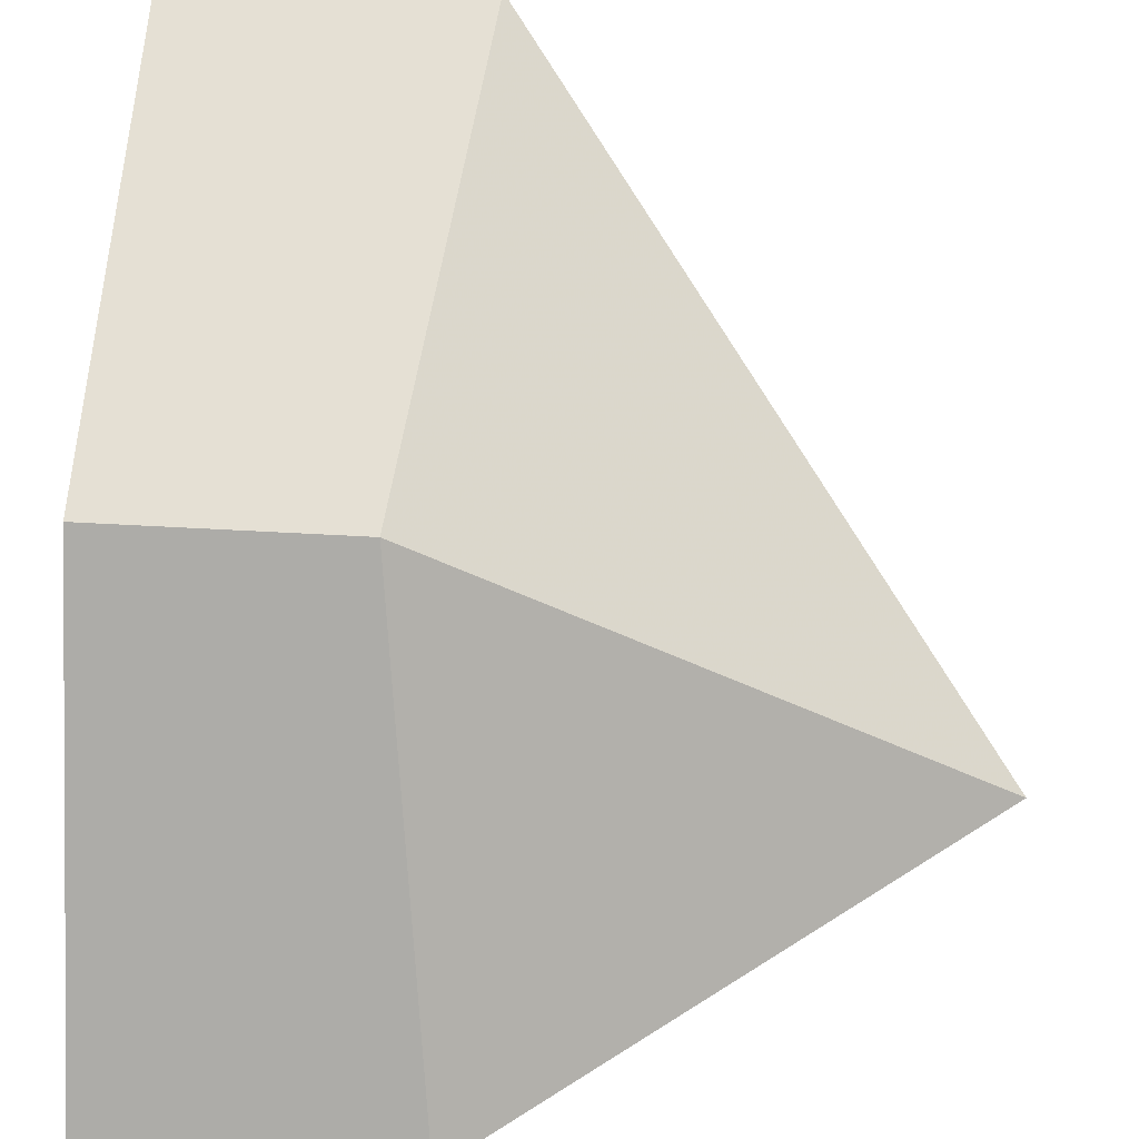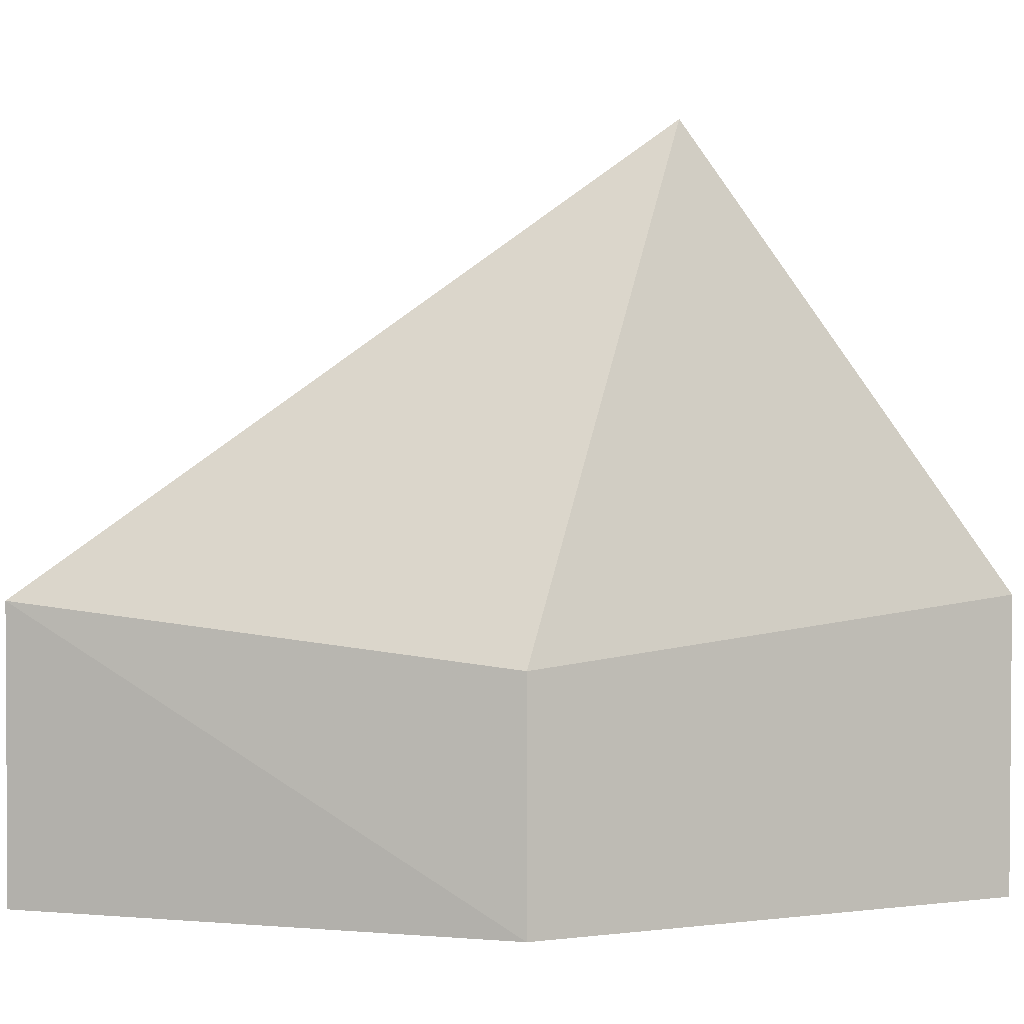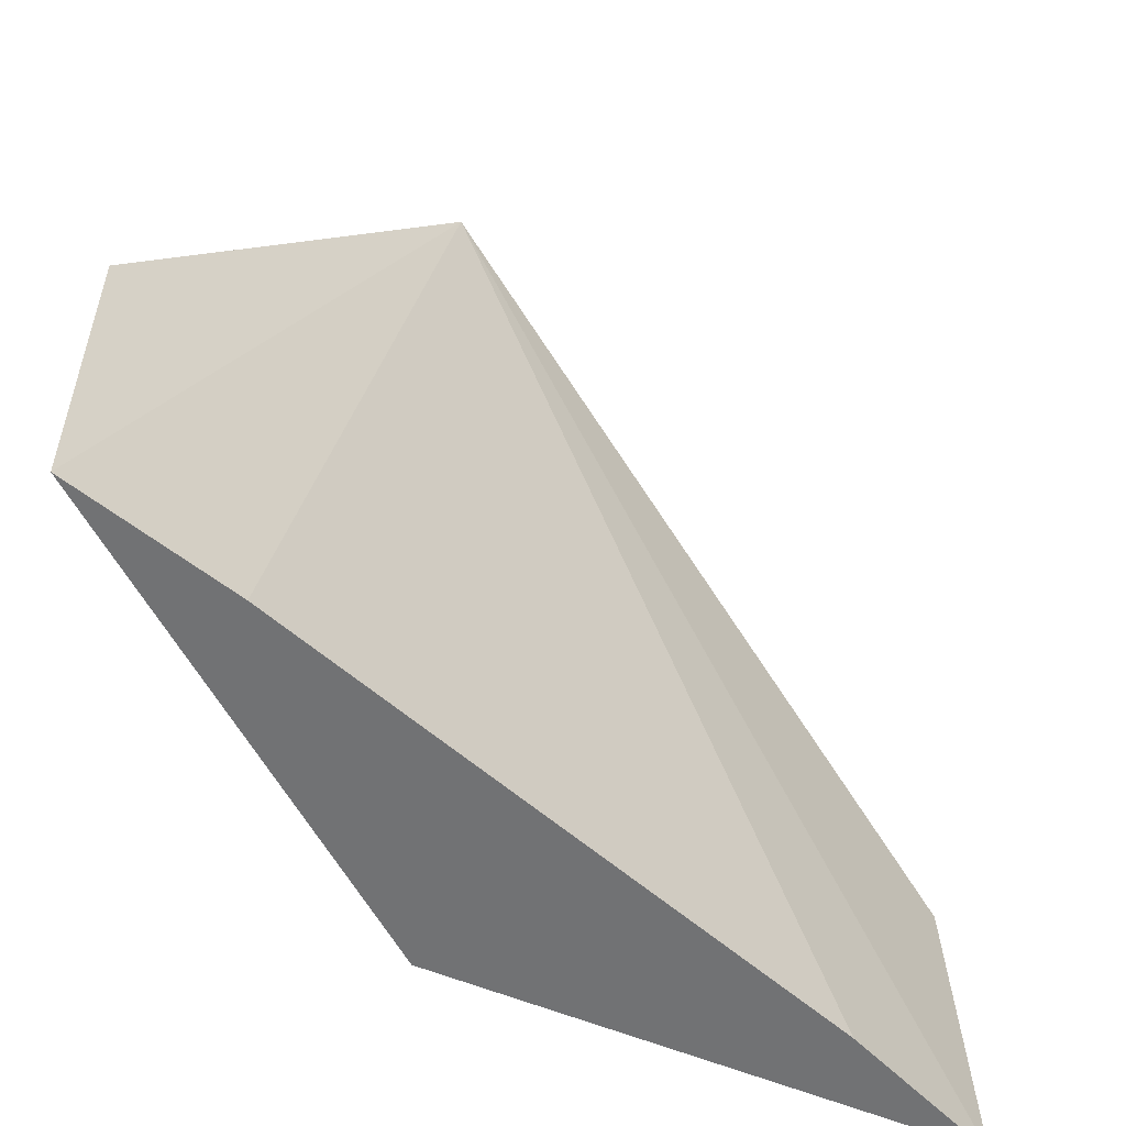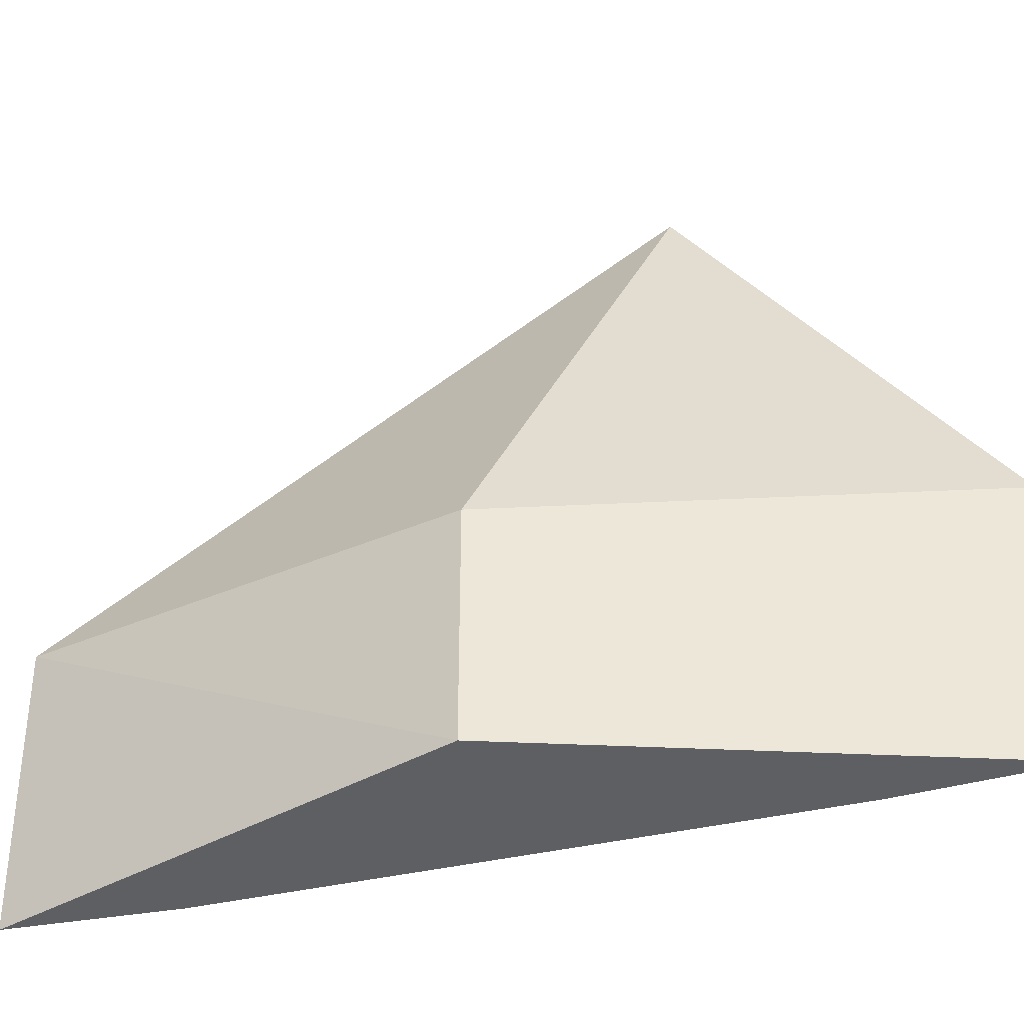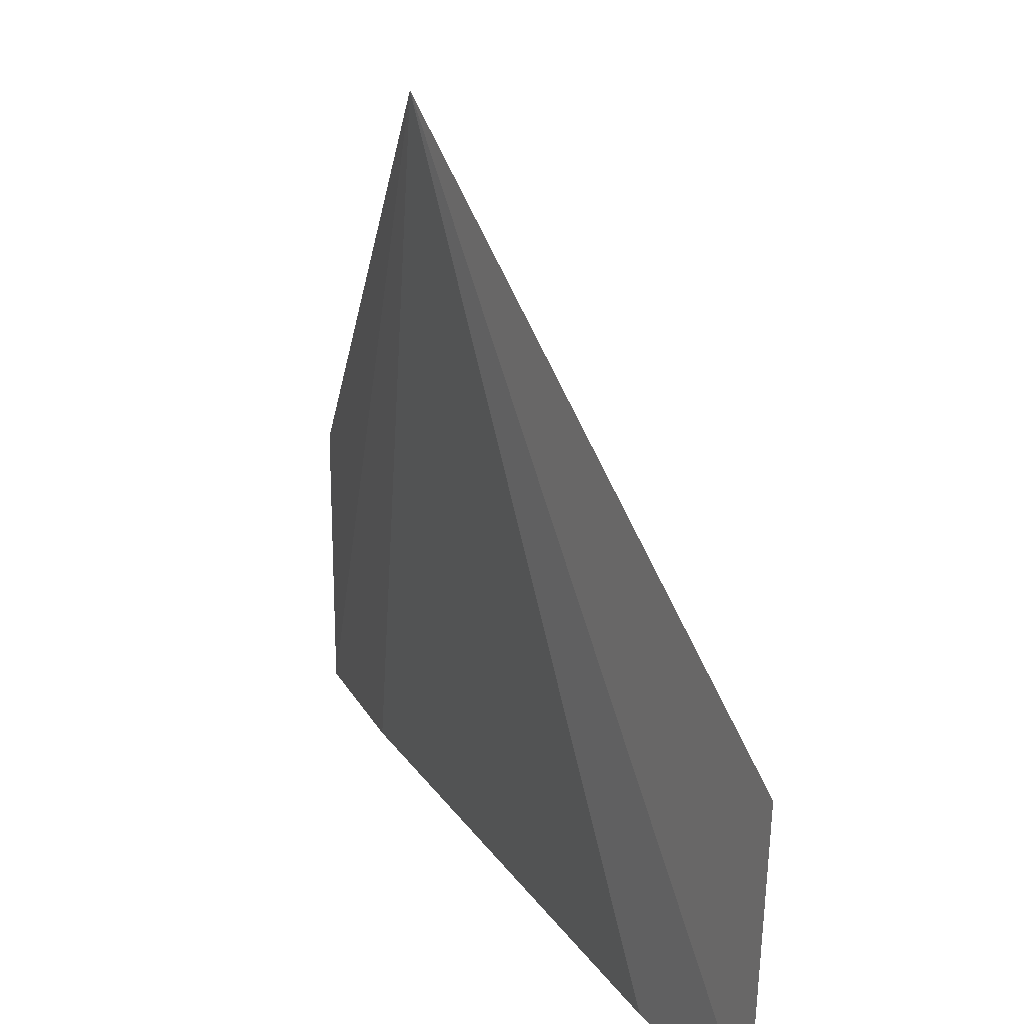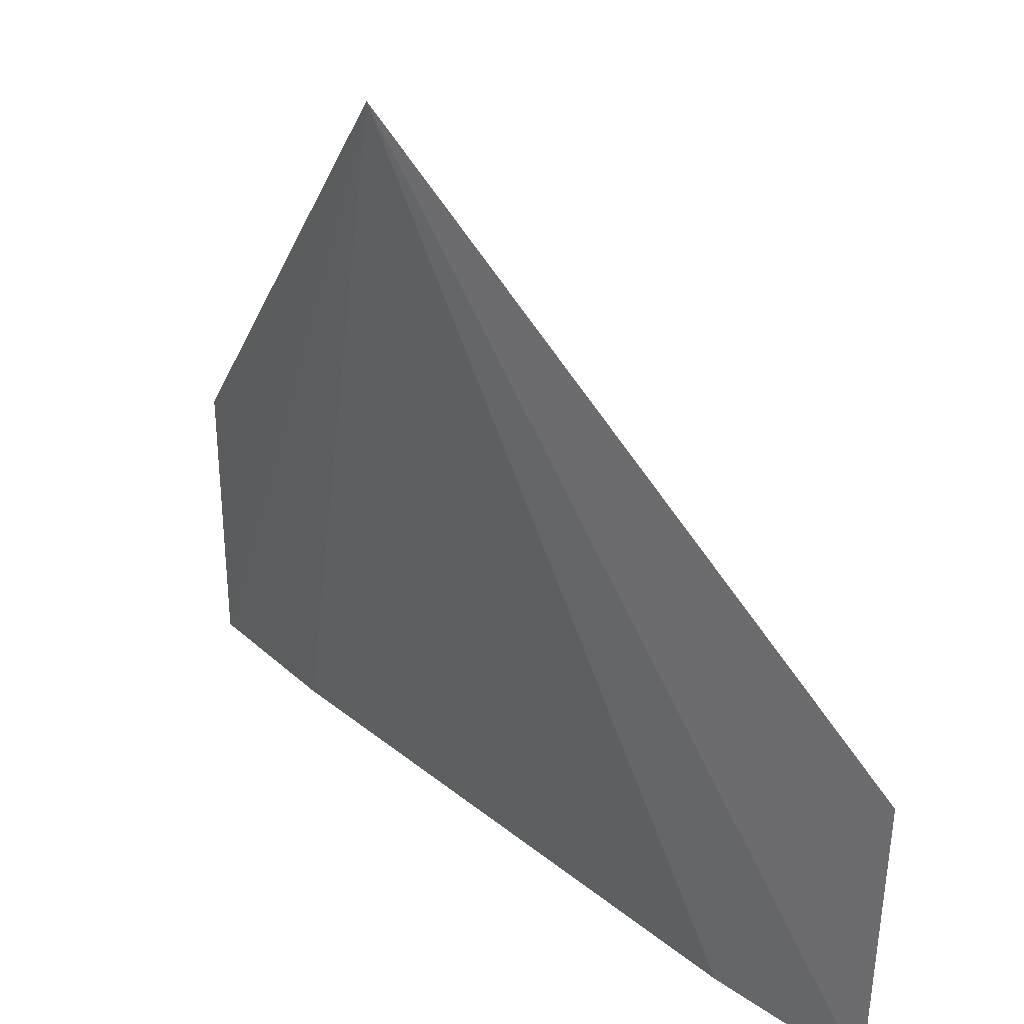
<metadata>
{"format":"obj","ext":"obj","renderer":"f3d","projection":"perspective","resolution":1024,"background":"white","views":[{"elev":36.8,"azim":94.7,"up":"+Z"},{"elev":2.7,"azim":42.7,"up":"+Y"},{"elev":-55.4,"azim":-177.2,"up":"+Y"},{"elev":-40.0,"azim":62.3,"up":"+Y"},{"elev":21.5,"azim":-68.6,"up":"+Y"},{"elev":31.9,"azim":-85.6,"up":"+Y"}]}
</metadata>
<code>
v 13.19 -5.93 -56.59
v 18.51 -8.323 -62.3
v 16.81 -8.325 -58.51
v 18.51 -5.93 -62.3
v 16.54 -2.212 -60.57
v 13.1 -8.323 -56.65
v 16.81 -6.353 -58.51
v 14.01 -8.323 -57.73
v 17.52 -8.323 -61.37
f 3 2 4
f 5 4 2
f 6 3 1
f 6 1 5
f 7 5 1
f 7 1 3
f 7 3 4
f 7 4 5
f 8 6 5
f 8 3 6
f 9 8 5
f 9 5 2
f 9 2 3
f 9 3 8

</code>
